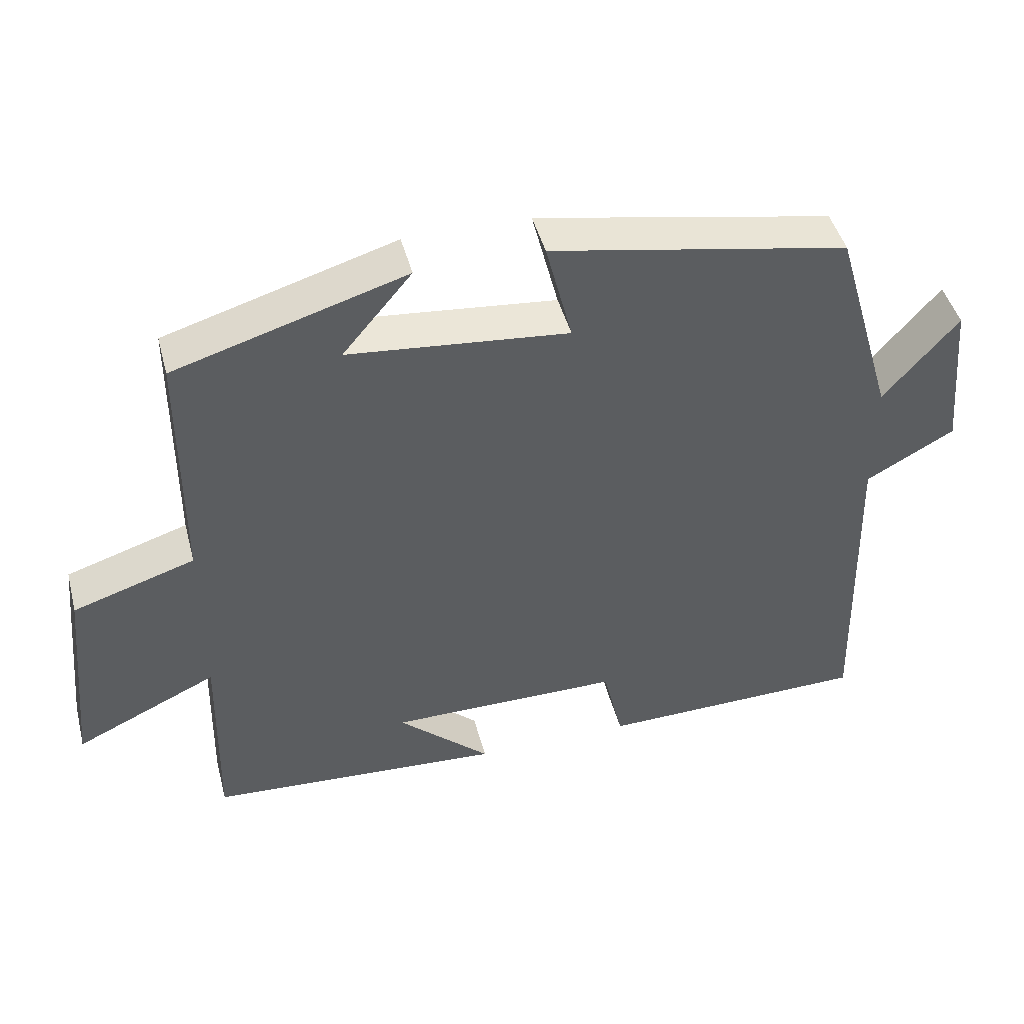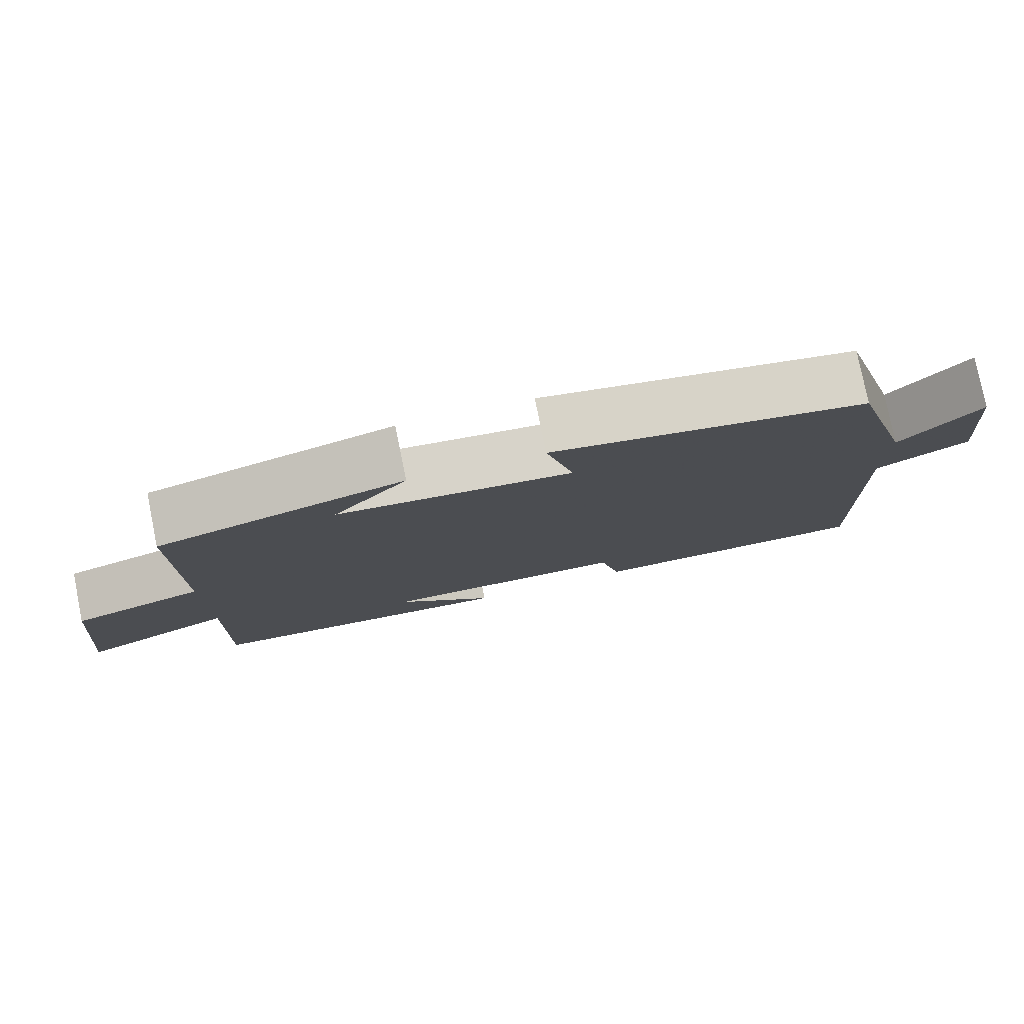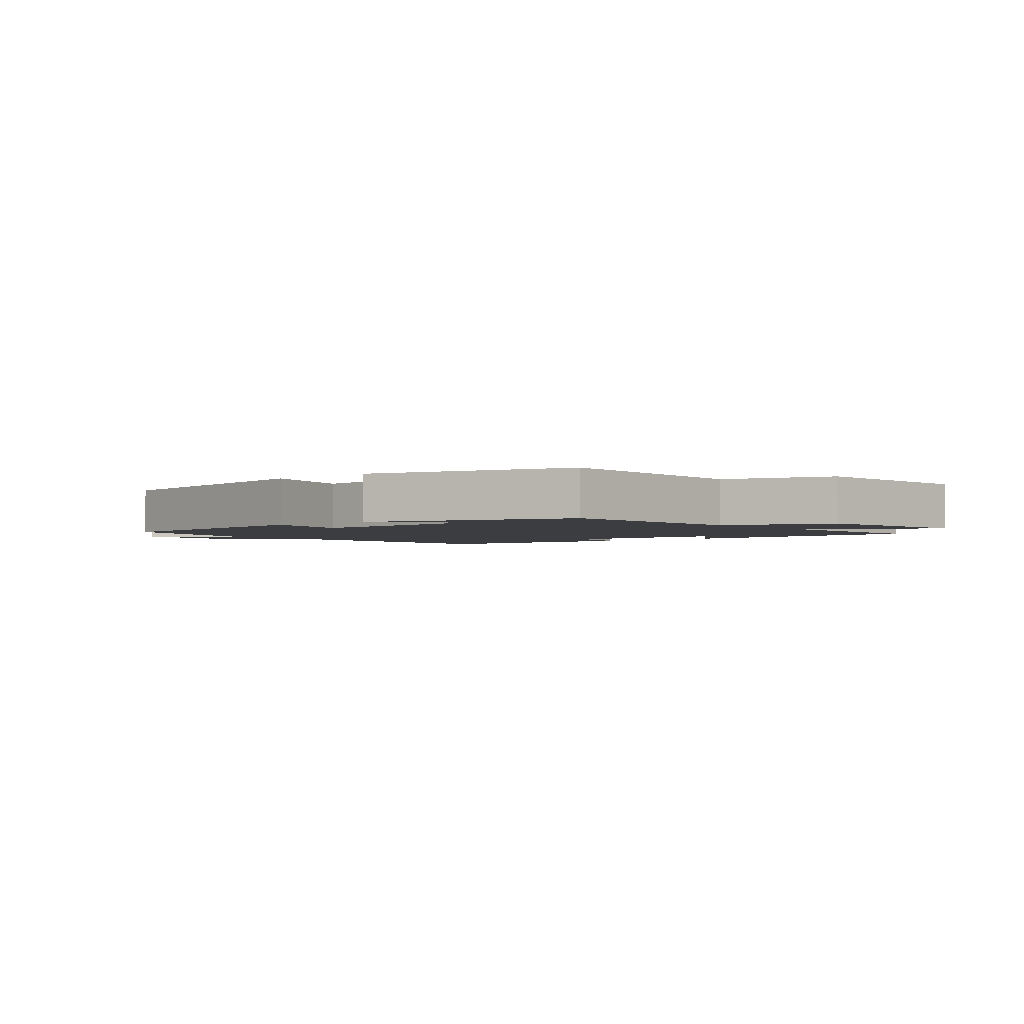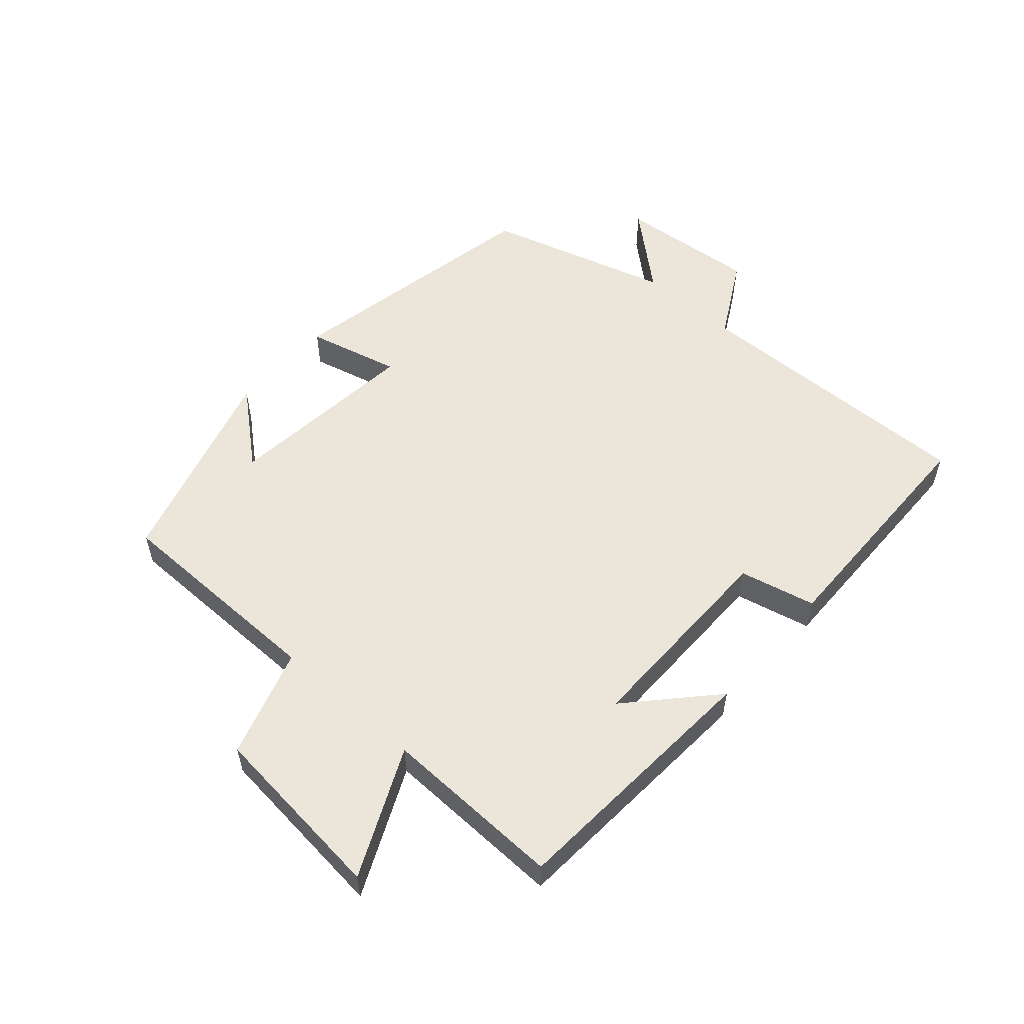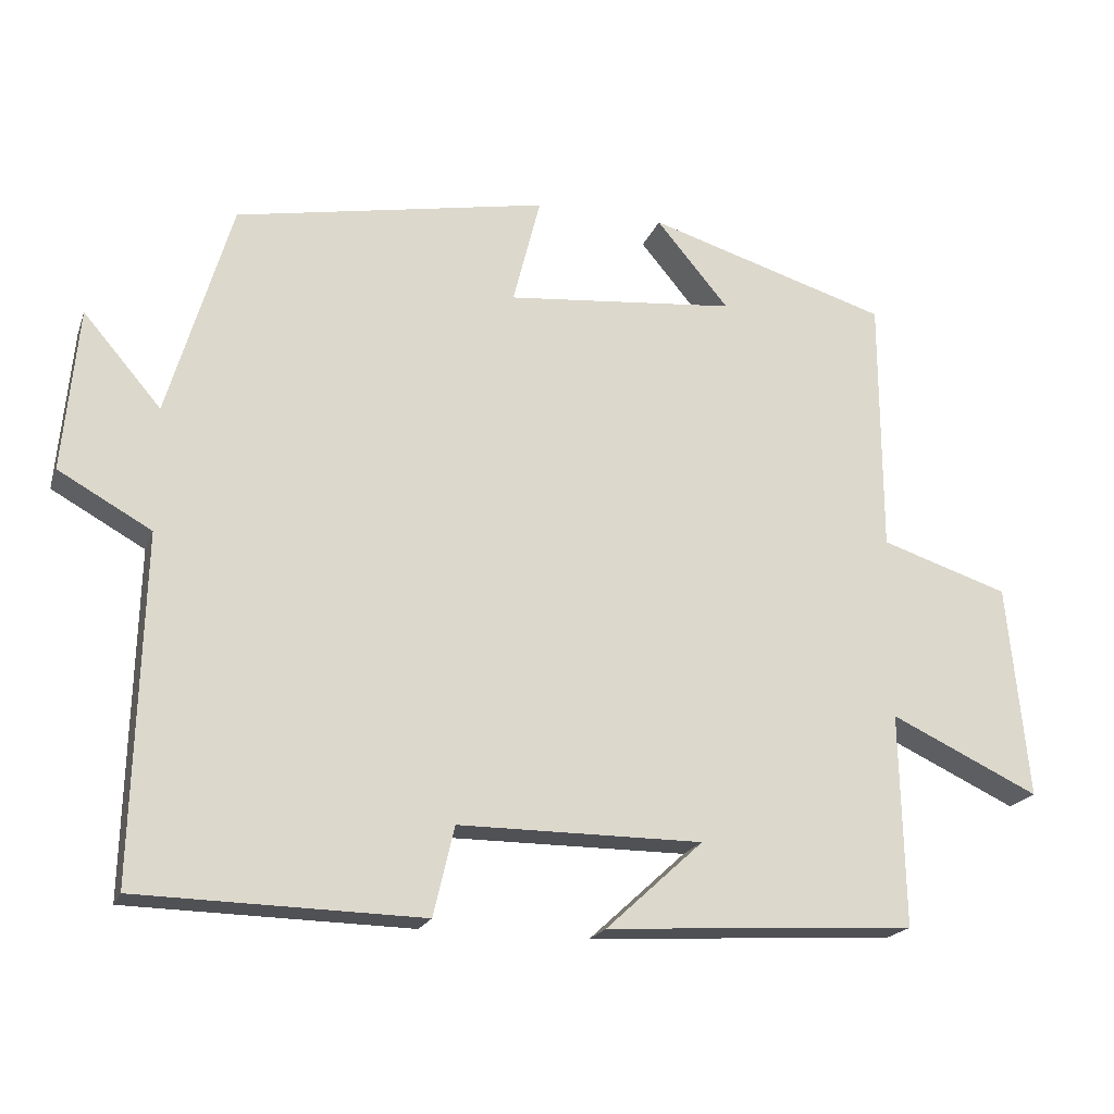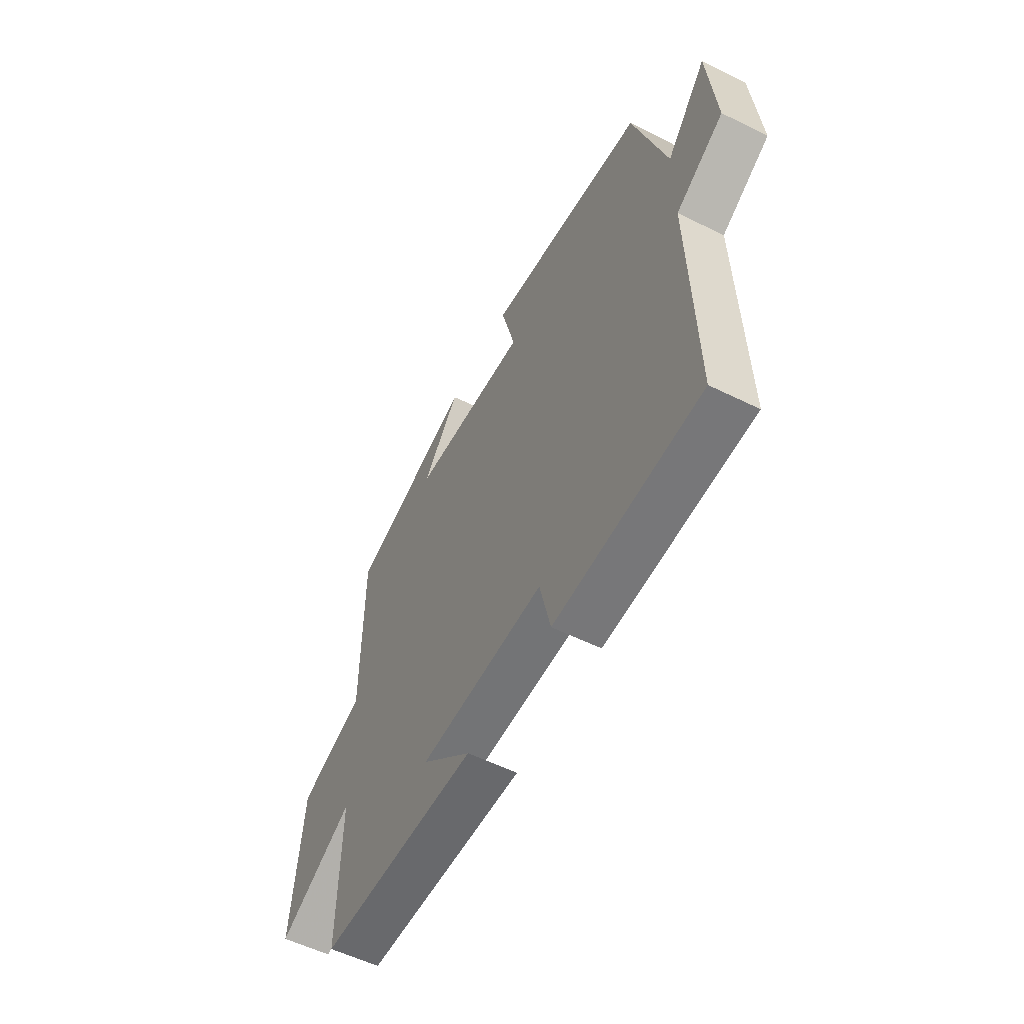
<metadata>
{"format":"obj","ext":"obj","renderer":"f3d","projection":"perspective","resolution":1024,"background":"white","views":[{"elev":45.5,"azim":165.4,"up":"+Z"},{"elev":78.6,"azim":168.6,"up":"+Z"},{"elev":-2.5,"azim":40.1,"up":"+Y"},{"elev":55.1,"azim":131.7,"up":"+Y"},{"elev":-19.8,"azim":-16.9,"up":"+Z"},{"elev":-56.1,"azim":-117.4,"up":"+Z"}]}
</metadata>
<code>
v -0.415 0.07 0.421
v 0.002 0.07 0.5
v -0.035 0.07 0.354
v 0.273 0.07 0.384
v 0.176 0.07 0.5
v 0.499 0.07 0.403
v 0.5 0.07 0.058
v 0.671 0.07 0.003
v 0.699 0.07 -0.283
v 0.5 0.07 -0.19
v 0.506 0.07 -0.475
v 0.091 0.07 -0.5
v 0.221 0.07 -0.381
v -0.105 0.07 -0.381
v -0.133 0.07 -0.5
v -0.512 0.07 -0.492
v -0.5 0.07 -0.034
v -0.624 0.07 0.035
v -0.604 0.07 0.253
v -0.5 0.07 0.132
v -0.415 0 0.421
v 0.002 0 0.5
v -0.035 0 0.354
v 0.273 0 0.384
v 0.176 0 0.5
v 0.499 0 0.403
v 0.5 0 0.058
v 0.671 0 0.003
v 0.699 0 -0.283
v 0.5 0 -0.19
v 0.506 0 -0.475
v 0.091 0 -0.5
v 0.221 0 -0.381
v -0.105 0 -0.381
v -0.133 0 -0.5
v -0.512 0 -0.492
v -0.5 0 -0.034
v -0.624 0 0.035
v -0.604 0 0.253
v -0.5 0 0.132
f 17 18 19 20
f 1 2 3
f 20 1 3
f 17 20 3
f 16 17 3
f 15 16 3
f 14 15 3
f 13 14 3 4
f 10 11 12 13
f 10 13 4
f 7 8 9 10
f 7 10 4
f 6 7 4
f 4 5 6
f 40 39 38 37
f 23 22 21
f 23 21 40
f 23 40 37
f 23 37 36
f 23 36 35
f 23 35 34
f 24 23 34 33
f 33 32 31 30
f 24 33 30
f 30 29 28 27
f 24 30 27
f 24 27 26
f 26 25 24
f 1 21 22 2
f 2 22 23 3
f 3 23 24 4
f 4 24 25 5
f 5 25 26 6
f 6 26 27 7
f 7 27 28 8
f 8 28 29 9
f 9 29 30 10
f 10 30 31 11
f 11 31 32 12
f 12 32 33 13
f 13 33 34 14
f 14 34 35 15
f 15 35 36 16
f 16 36 37 17
f 17 37 38 18
f 18 38 39 19
f 19 39 40 20
f 20 40 21 1

</code>
